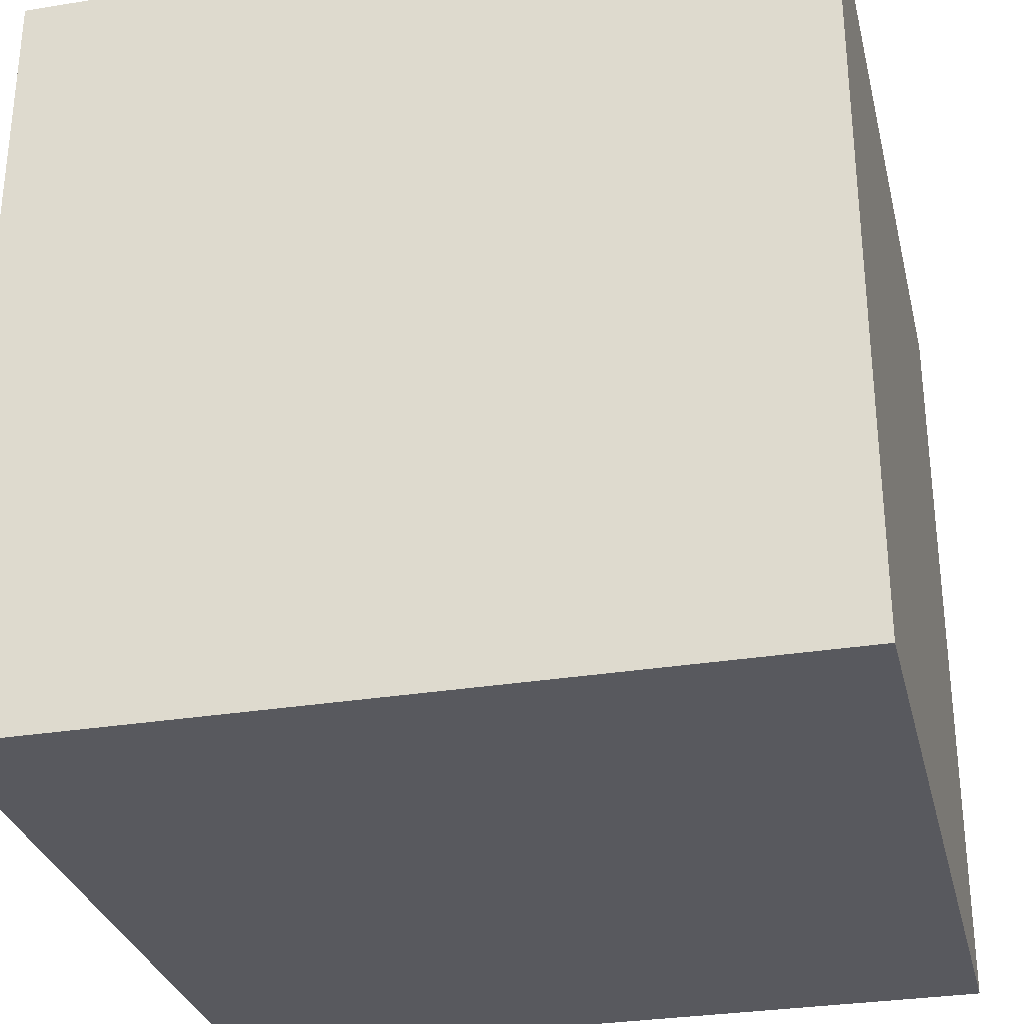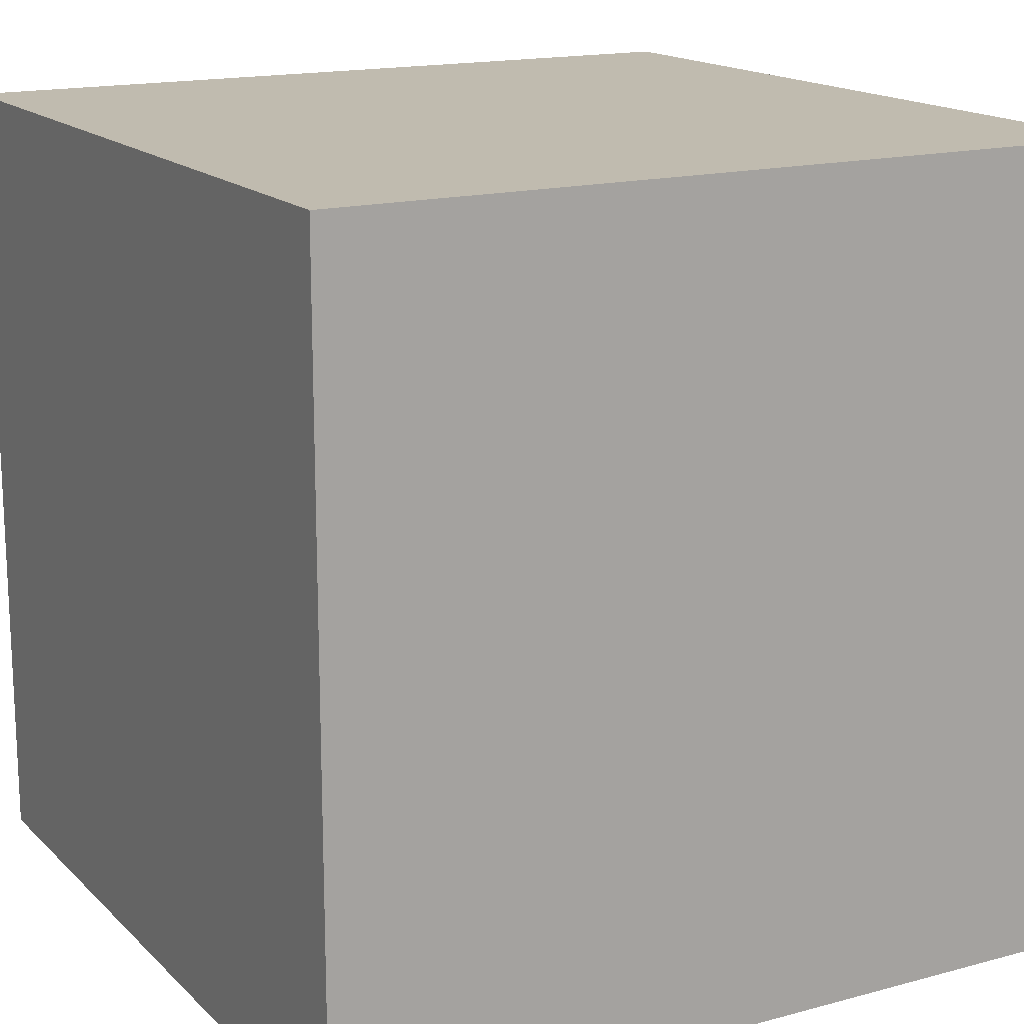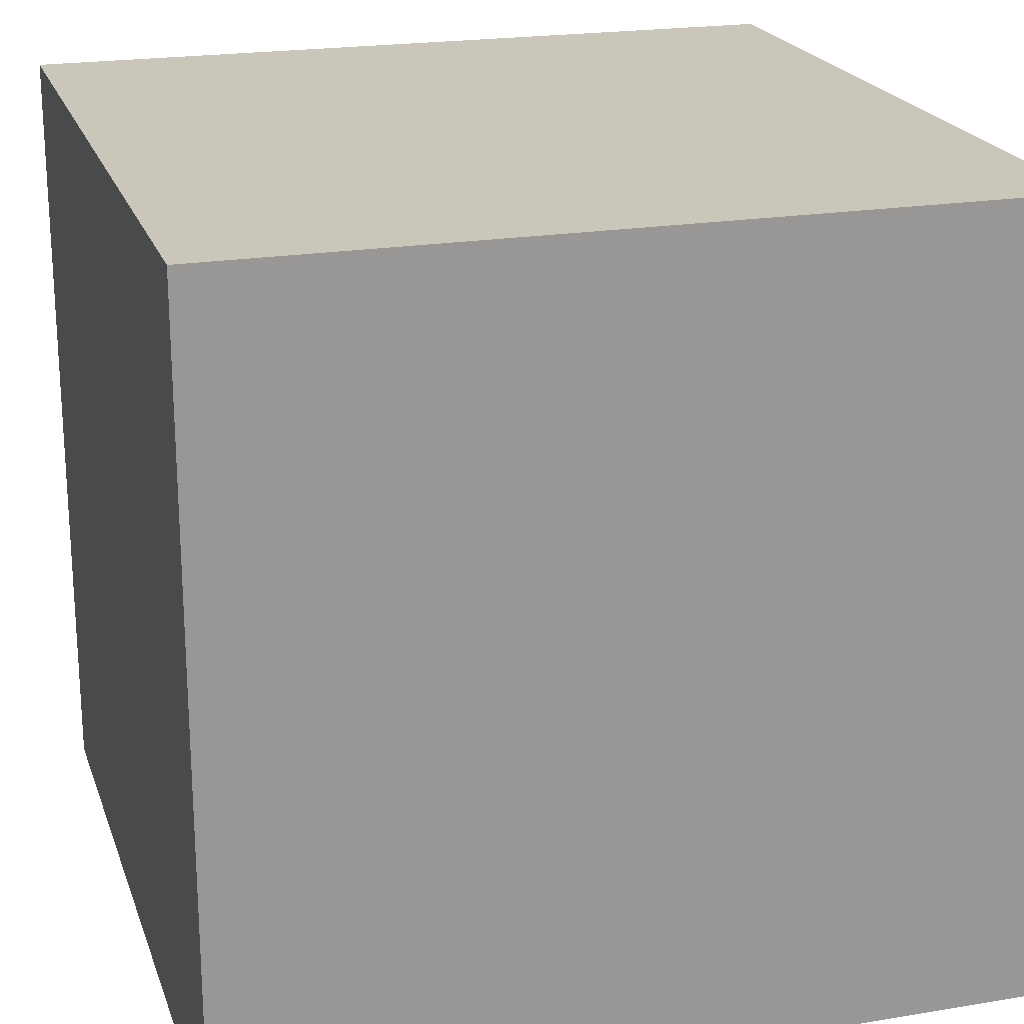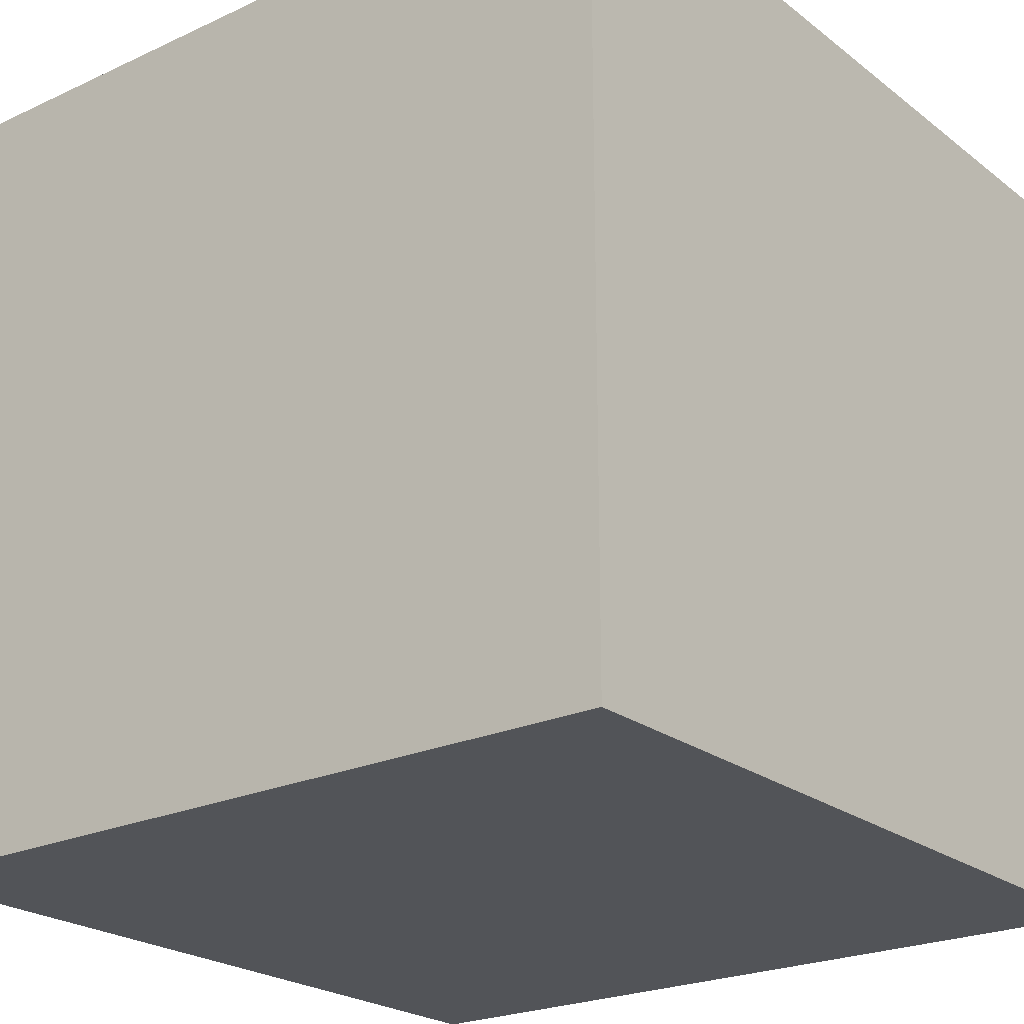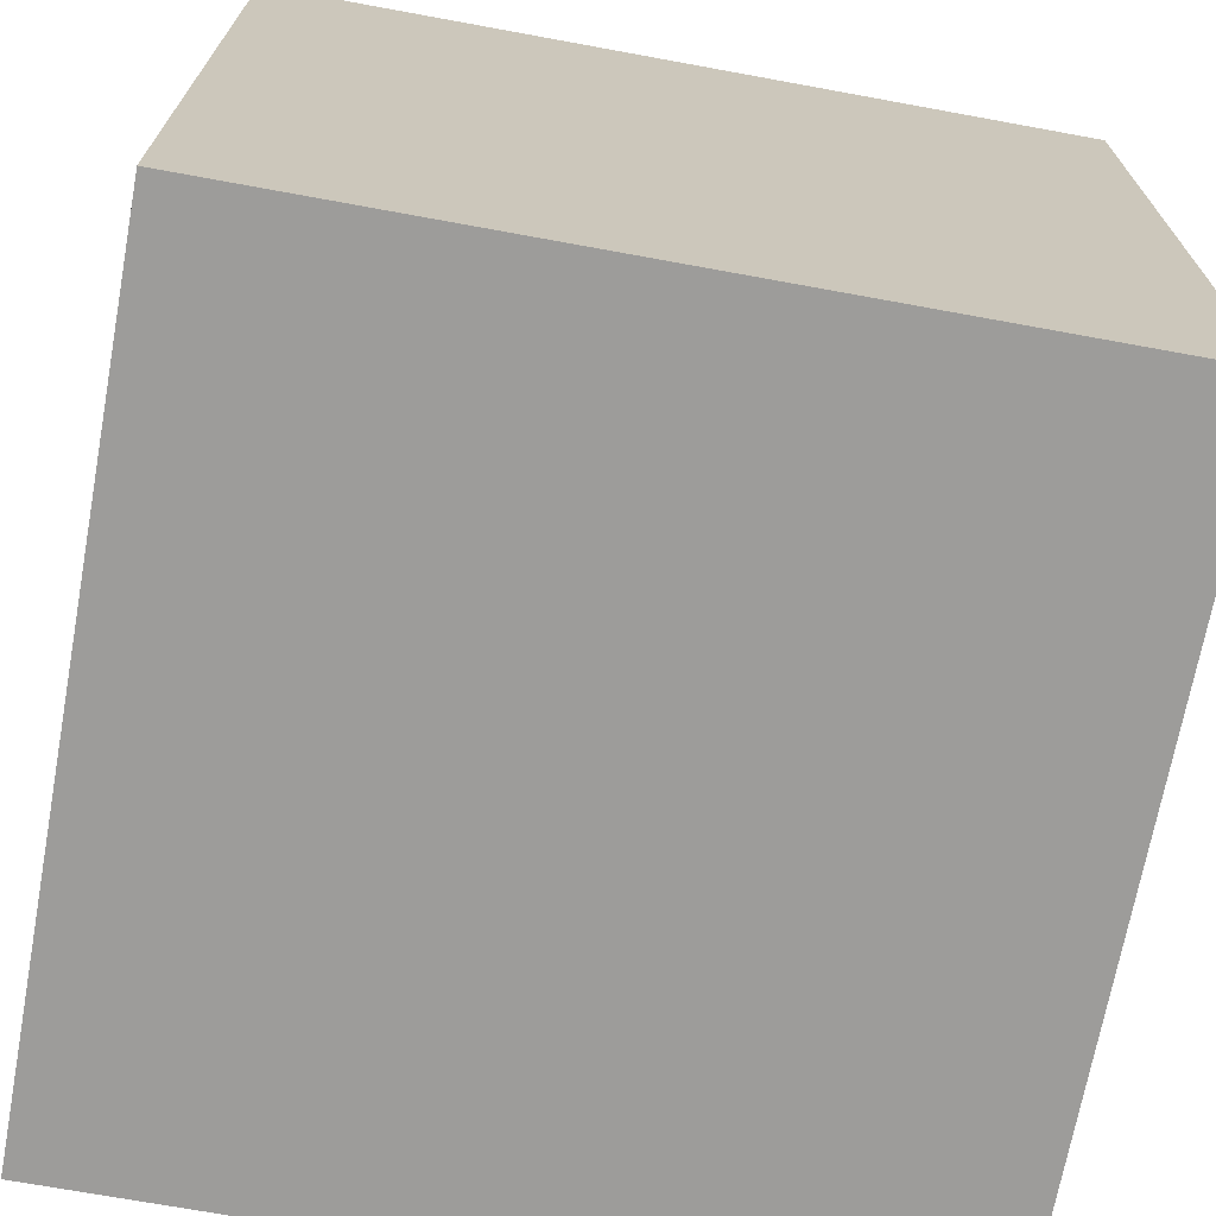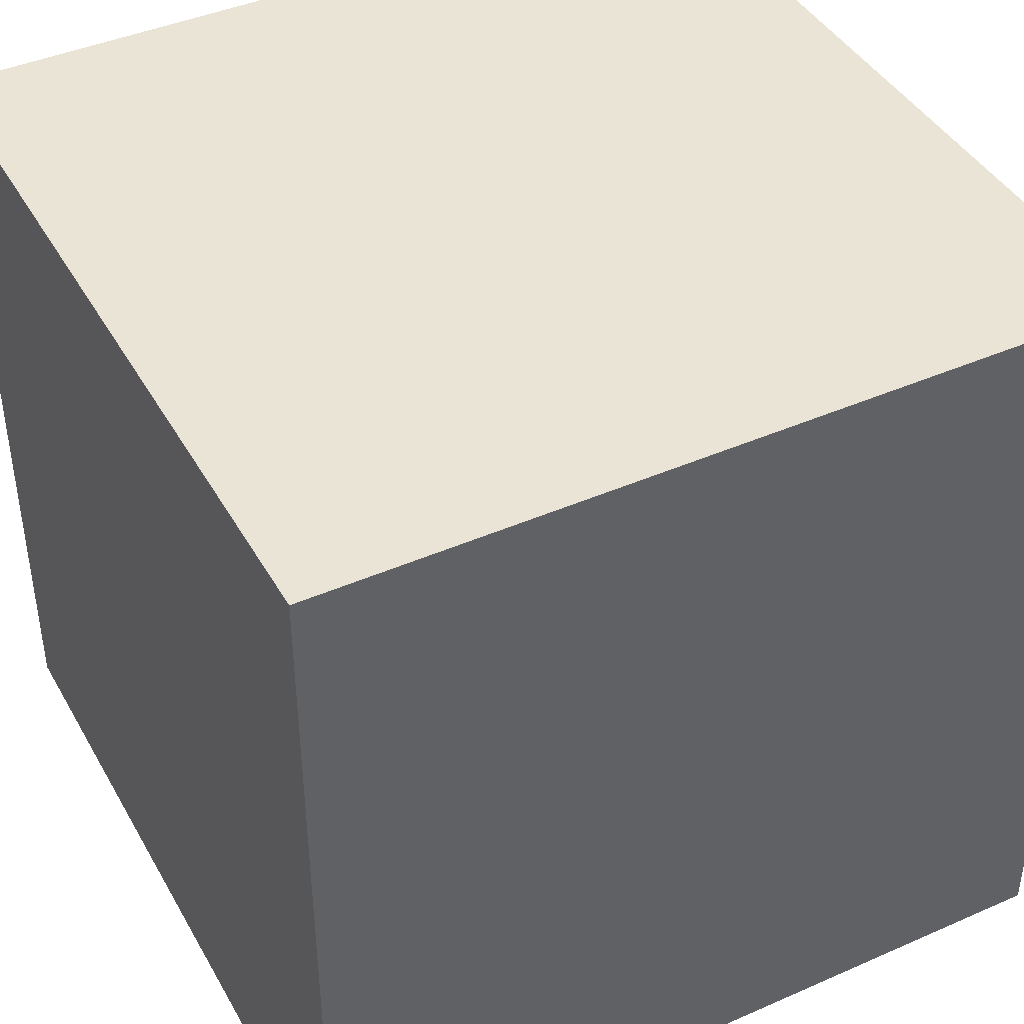
<metadata>
{"format":"obj","ext":"obj","renderer":"f3d","projection":"perspective","resolution":1024,"background":"white","views":[{"elev":-30.4,"azim":13.3,"up":"+Z"},{"elev":16.2,"azim":61.0,"up":"+Z"},{"elev":21.2,"azim":73.5,"up":"+Y"},{"elev":-23.1,"azim":128.1,"up":"+Y"},{"elev":-70.1,"azim":-10.4,"up":"+Y"},{"elev":42.6,"azim":152.4,"up":"+Y"}]}
</metadata>
<code>
o StorageBox-0
v -0.08196 0.07412 0.0498
v -0.08196 0.05412 0.0498
v -0.08196 -0.04588 0.0498
v -0.08196 -0.06588 0.0498
v -0.08196 0.07412 0.0298
v -0.08196 0.05412 0.0298
v -0.08196 -0.04588 0.0298
v -0.08196 -0.06588 0.0298
v -0.08196 0.07412 -0.0702
v -0.08196 -0.06588 -0.0702
v -0.08196 0.07412 -0.0902
v -0.08196 -0.06588 -0.0902
v 0.05804 0.07412 0.0498
v 0.05804 0.05412 0.0498
v 0.05804 -0.04588 0.0498
v 0.05804 -0.06588 0.0498
v 0.05804 0.07412 0.0298
v 0.05804 0.05412 0.0298
v 0.05804 -0.04588 0.0298
v 0.05804 -0.06588 0.0298
v 0.05804 0.05412 0.009803
v 0.05804 0.03412 0.009803
v 0.05804 -0.02588 0.009803
v 0.05804 -0.06588 0.009803
v 0.05804 0.05412 -0.0102
v 0.05804 0.03412 -0.0102
v 0.05804 -0.02588 -0.0102
v 0.05804 -0.04588 -0.0102
v 0.05804 0.03412 -0.0302
v 0.05804 -0.02588 -0.0302
v 0.05804 -0.04588 -0.0302
v 0.05804 -0.06588 -0.0302
v 0.05804 0.03412 -0.0502
v 0.05804 -0.02588 -0.0502
v 0.05804 0.07412 -0.0702
v 0.05804 -0.06588 -0.0702
v 0.05804 0.07412 -0.0902
v 0.05804 -0.06588 -0.0902
v -0.08196 0.07412 0.0498
v -0.08196 0.07412 0.0298
v -0.08196 0.07412 -0.0702
v -0.08196 0.07412 -0.0902
v -0.06196 0.07412 0.0498
v -0.06196 0.07412 0.0298
v -0.04196 0.07412 -0.0102
v -0.04196 0.07412 -0.0302
v -0.02196 0.07412 0.009803
v -0.02196 0.07412 -0.0102
v -0.001961 0.07412 -0.0102
v -0.001961 0.07412 -0.0302
v 0.01804 0.07412 0.009803
v 0.01804 0.07412 -0.0102
v 0.03804 0.07412 0.0498
v 0.03804 0.07412 0.0298
v 0.05804 0.07412 0.0498
v 0.05804 0.07412 0.0298
v 0.05804 0.07412 -0.0702
v 0.05804 0.07412 -0.0902
v -0.08196 -0.06588 0.0498
v -0.08196 -0.06588 0.0298
v -0.08196 -0.06588 -0.0702
v -0.08196 -0.06588 -0.0902
v -0.06196 -0.06588 0.0498
v -0.06196 -0.06588 0.0298
v -0.04196 -0.06588 -0.0102
v -0.04196 -0.06588 -0.0302
v -0.02196 -0.06588 0.009803
v -0.02196 -0.06588 -0.0102
v -0.001961 -0.06588 -0.0102
v -0.001961 -0.06588 -0.0302
v 0.01804 -0.06588 0.009803
v 0.01804 -0.06588 -0.0102
v 0.03804 -0.06588 0.0498
v 0.03804 -0.06588 0.0298
v 0.03804 -0.06588 0.009803
v 0.03804 -0.06588 -0.0302
v 0.05804 -0.06588 0.0498
v 0.05804 -0.06588 0.0298
v 0.05804 -0.06588 0.009803
v 0.05804 -0.06588 -0.0302
v 0.05804 -0.06588 -0.0702
v 0.05804 -0.06588 -0.0902
v -0.08196 0.07412 0.0498
v -0.06196 0.07412 0.0498
v 0.03804 0.07412 0.0498
v 0.05804 0.07412 0.0498
v -0.08196 0.05412 0.0498
v -0.06196 0.05412 0.0498
v 0.03804 0.05412 0.0498
v 0.05804 0.05412 0.0498
v -0.08196 -0.04588 0.0498
v -0.06196 -0.04588 0.0498
v 0.03804 -0.04588 0.0498
v 0.05804 -0.04588 0.0498
v -0.08196 -0.06588 0.0498
v -0.06196 -0.06588 0.0498
v 0.03804 -0.06588 0.0498
v 0.05804 -0.06588 0.0498
v -0.08196 0.07412 -0.0902
v 0.05804 0.07412 -0.0902
v -0.08196 -0.06588 -0.0902
v 0.05804 -0.06588 -0.0902
f 5 2 1
f 6 3 2
f 6 2 5
f 7 4 3
f 7 3 6
f 8 4 7
f 9 6 5
f 9 7 6
f 9 8 7
f 10 8 9
f 11 10 9
f 12 10 11
f 13 14 17
f 14 15 18
f 17 14 18
f 15 16 19
f 18 15 19
f 19 16 20
f 17 18 21
f 18 19 21
f 19 20 21
f 21 20 22
f 22 20 23
f 23 20 24
f 17 21 25
f 21 22 25
f 22 23 26
f 25 22 26
f 23 24 27
f 26 23 27
f 27 24 28
f 25 26 29
f 26 27 29
f 27 28 29
f 29 28 30
f 28 24 31
f 30 28 31
f 31 24 32
f 29 30 33
f 25 29 33
f 31 32 34
f 33 30 34
f 30 31 34
f 17 25 35
f 25 33 35
f 33 34 35
f 34 32 36
f 35 34 36
f 35 36 37
f 37 36 38
f 43 40 39
f 44 41 40
f 44 40 43
f 45 41 44
f 46 41 45
f 47 45 44
f 48 46 45
f 48 45 47
f 49 48 47
f 49 46 48
f 50 41 46
f 50 46 49
f 51 49 47
f 51 47 44
f 52 50 49
f 52 49 51
f 53 44 43
f 54 51 44
f 54 44 53
f 54 52 51
f 55 54 53
f 56 52 54
f 56 54 55
f 57 42 41
f 57 52 56
f 57 50 52
f 57 41 50
f 58 42 57
f 59 60 63
f 60 61 64
f 63 60 64
f 64 61 65
f 65 61 66
f 64 65 67
f 65 66 68
f 67 65 68
f 67 68 69
f 68 66 69
f 66 61 70
f 69 66 70
f 67 69 71
f 64 67 71
f 69 70 72
f 71 69 72
f 63 64 73
f 64 71 74
f 73 64 74
f 71 72 74
f 74 72 75
f 72 70 76
f 75 72 76
f 70 61 76
f 73 74 77
f 74 75 78
f 77 74 78
f 75 76 79
f 78 75 79
f 76 61 80
f 79 76 80
f 61 62 81
f 80 61 81
f 81 62 82
f 87 84 83
f 88 85 84
f 88 84 87
f 89 86 85
f 89 85 88
f 90 86 89
f 91 88 87
f 92 89 88
f 92 88 91
f 93 90 89
f 93 89 92
f 94 90 93
f 95 92 91
f 96 93 92
f 96 92 95
f 97 94 93
f 97 93 96
f 98 94 97
f 99 100 101
f 101 100 102

</code>
